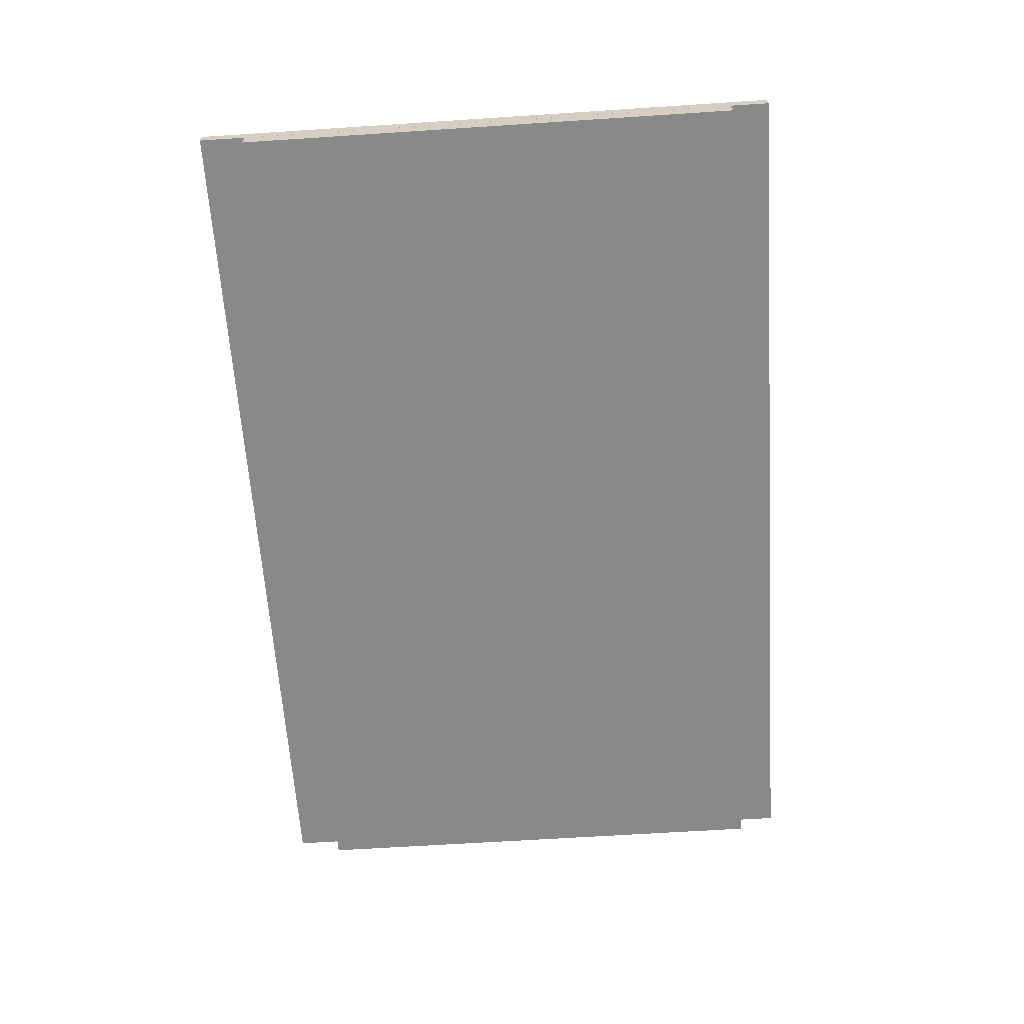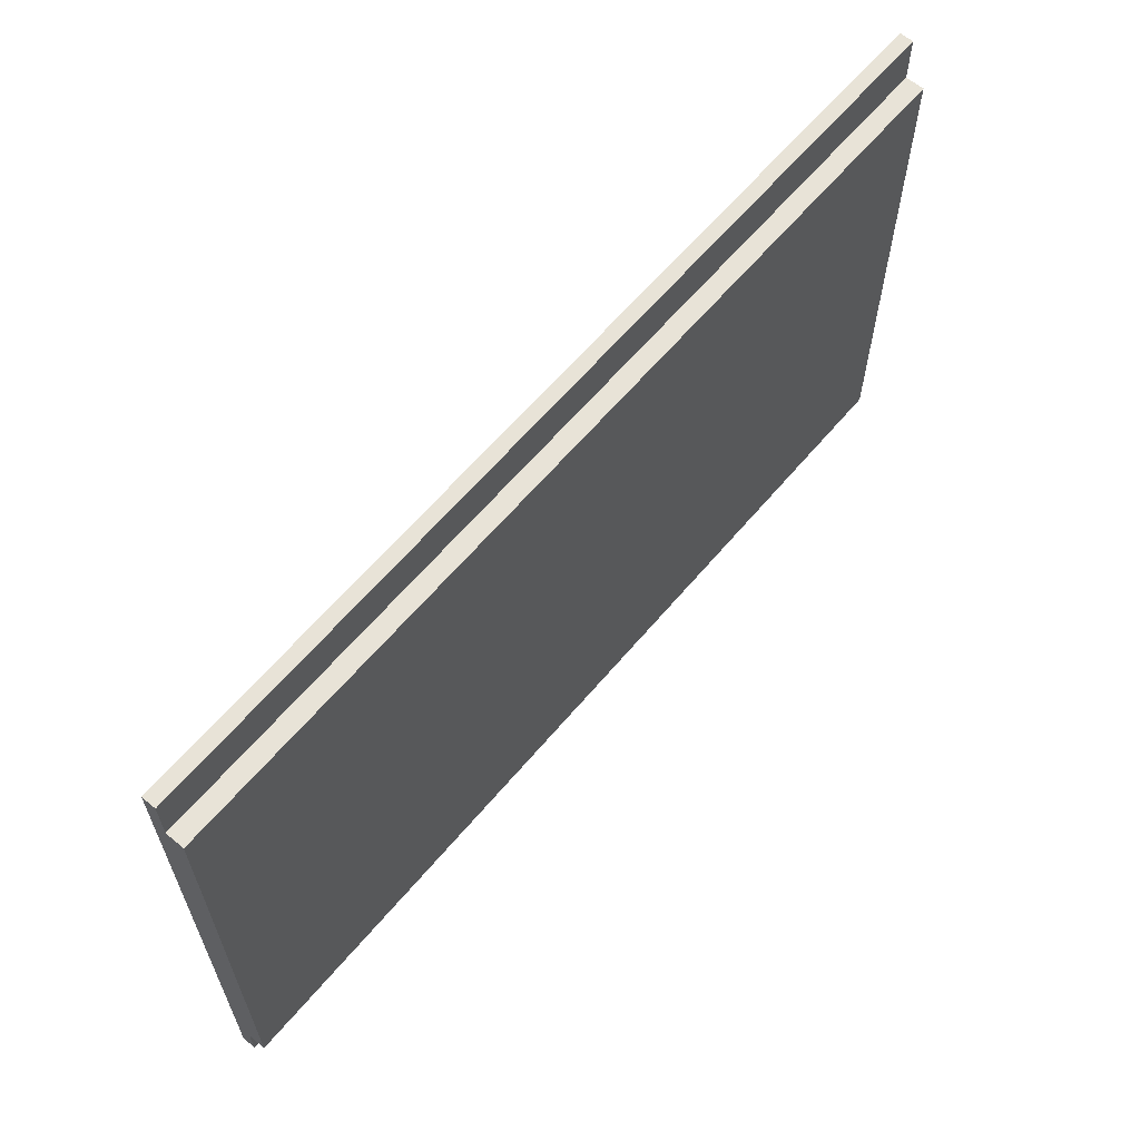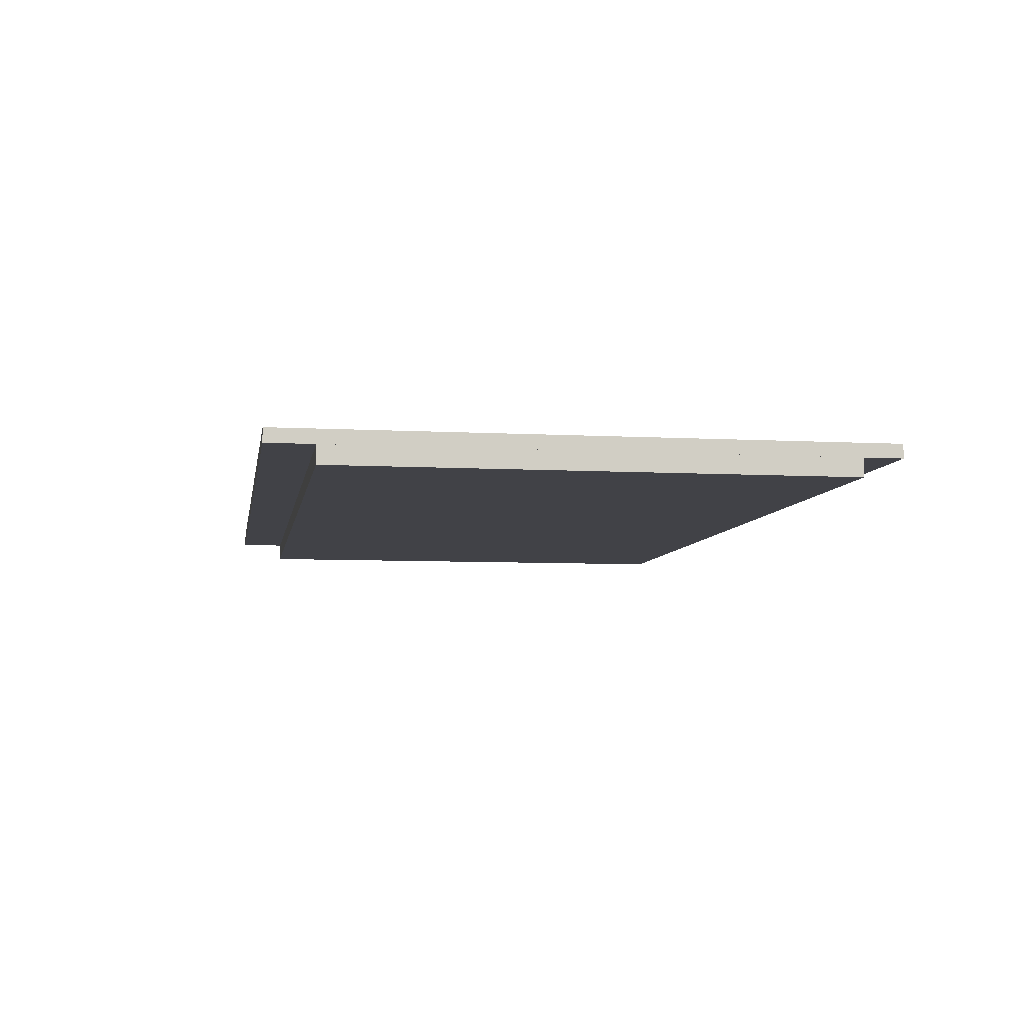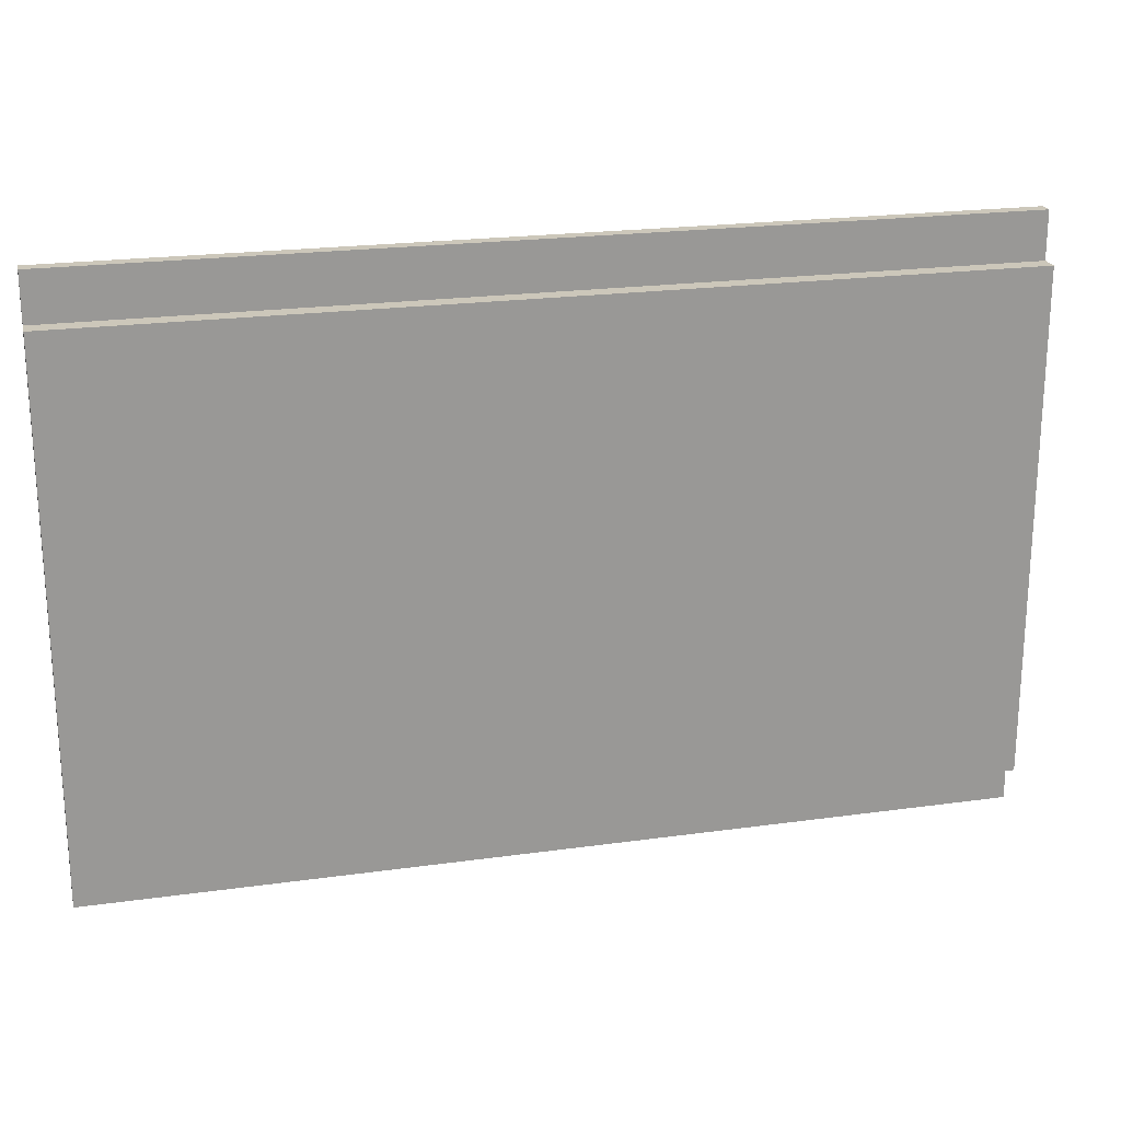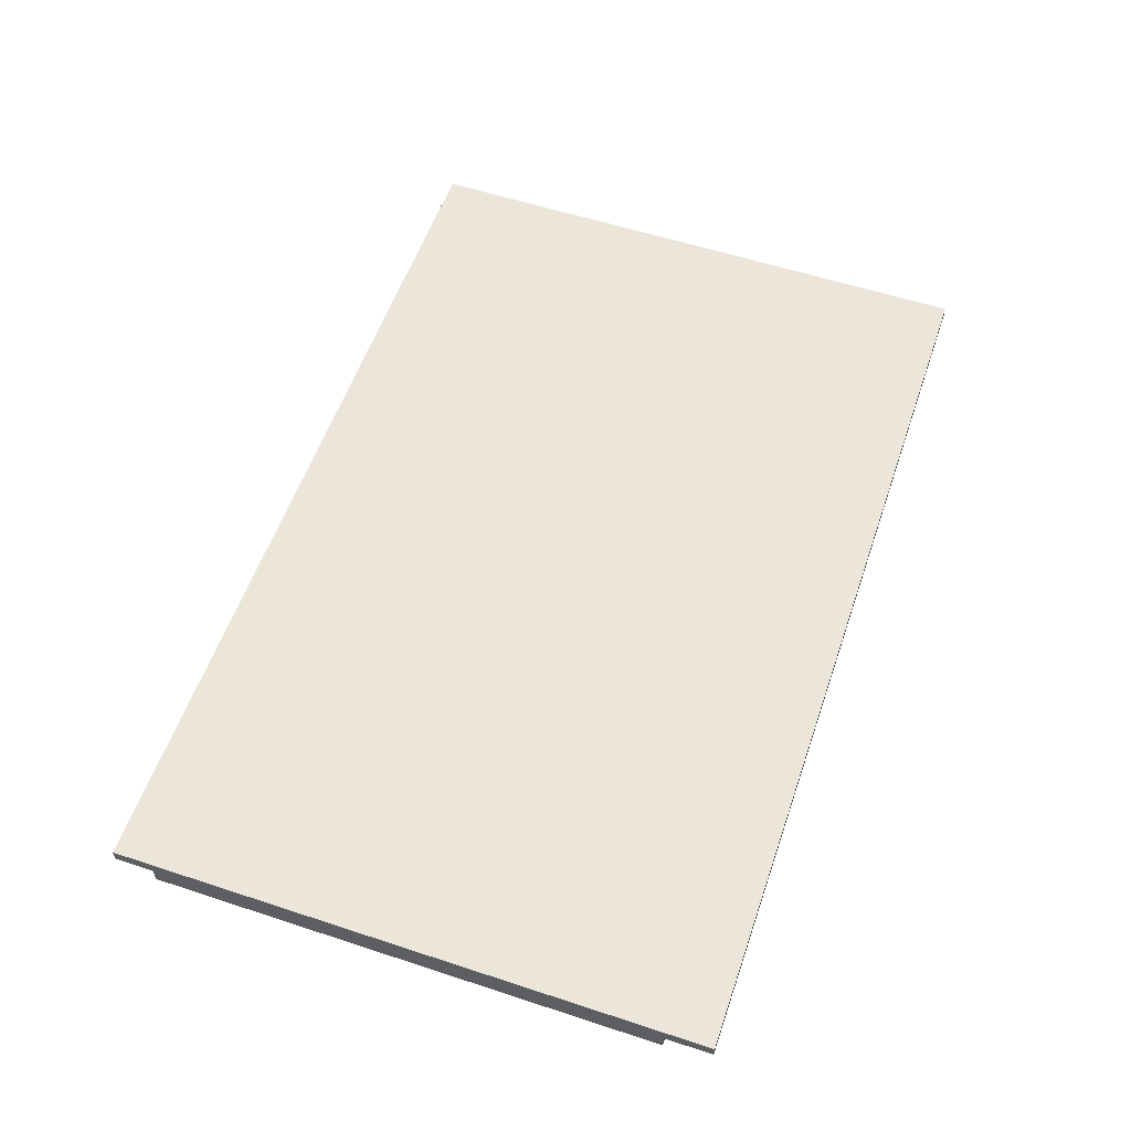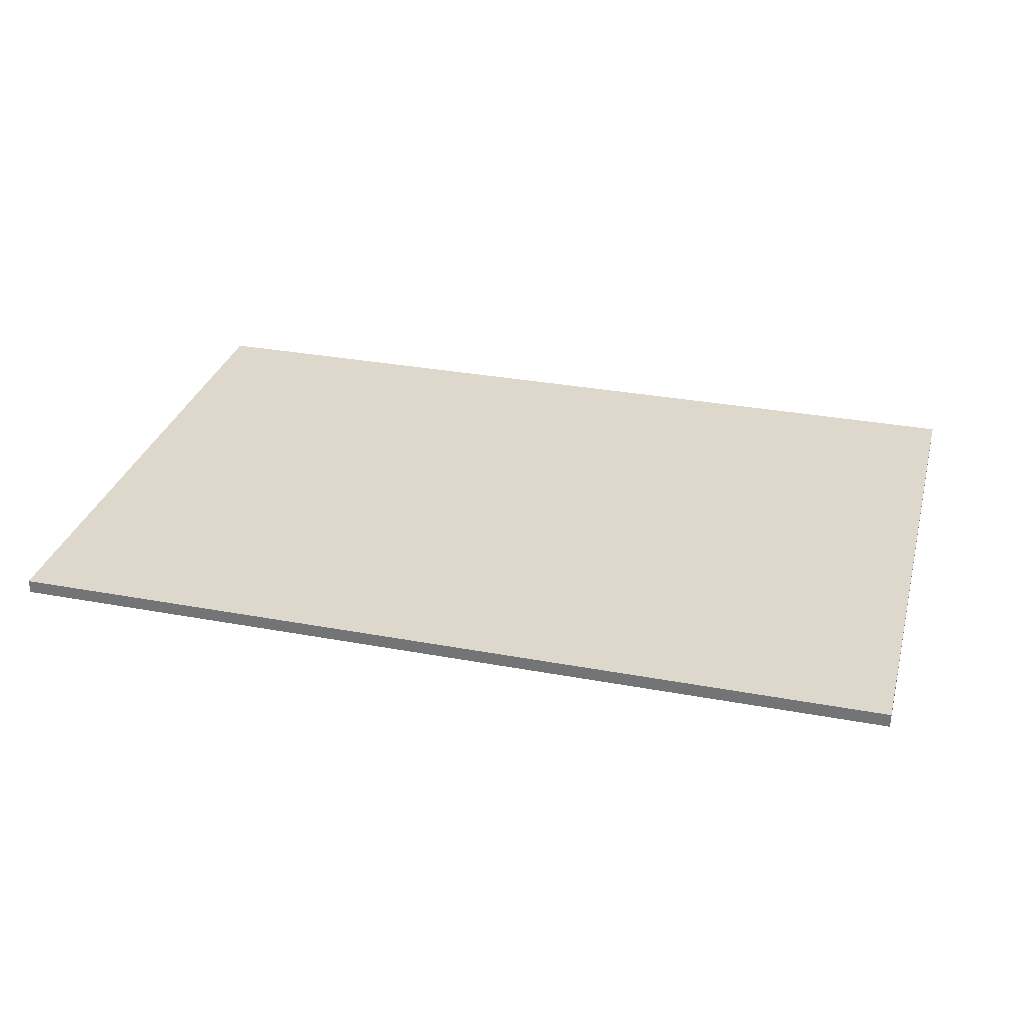
<metadata>
{"format":"obj","ext":"obj","renderer":"f3d","projection":"perspective","resolution":1024,"background":"white","views":[{"elev":-63.0,"azim":93.8,"up":"+Y"},{"elev":62.3,"azim":-50.0,"up":"+Z"},{"elev":-6.8,"azim":80.8,"up":"+Y"},{"elev":21.4,"azim":-13.9,"up":"+Z"},{"elev":56.9,"azim":-71.1,"up":"+Y"},{"elev":31.1,"azim":14.9,"up":"+Y"}]}
</metadata>
<code>
g screen
v 0.4828 -0.05 -0.34
v 0.4828 -0.035 -0.34
v 0.4828 -0.035 0.3
v 0.4828 -0.05 0.3
v -0.499 -0.05 0.3
v -0.499 -0.05 0.249
v 0.4828 -0.05 0.249
v 0.4828 -0.05 -0.298
v -0.499 -0.05 -0.298
v -0.499 -0.05 -0.34
v -0.499 -0.035 0.3
v -0.499 -0.035 -0.34
v 0.4828 -0.07 0.249
v 0.4828 -0.07 -0.298
v -0.499 -0.07 -0.298
v -0.499 -0.07 0.249
f 2 3 1
f 1 3 4
f 4 7 1
f 1 7 8
f 1 8 10
f 10 8 9
f 4 5 7
f 7 5 6
f 3 11 4
f 4 11 5
f 3 2 11
f 11 2 12
f 1 10 2
f 2 10 12
f 13 14 7
f 7 14 8
f 14 15 8
f 8 15 9
f 15 16 9
f 9 16 6
f 9 6 12
f 12 6 11
f 11 6 5
f 12 10 9
f 16 13 6
f 6 13 7
f 16 15 13
f 13 15 14

</code>
